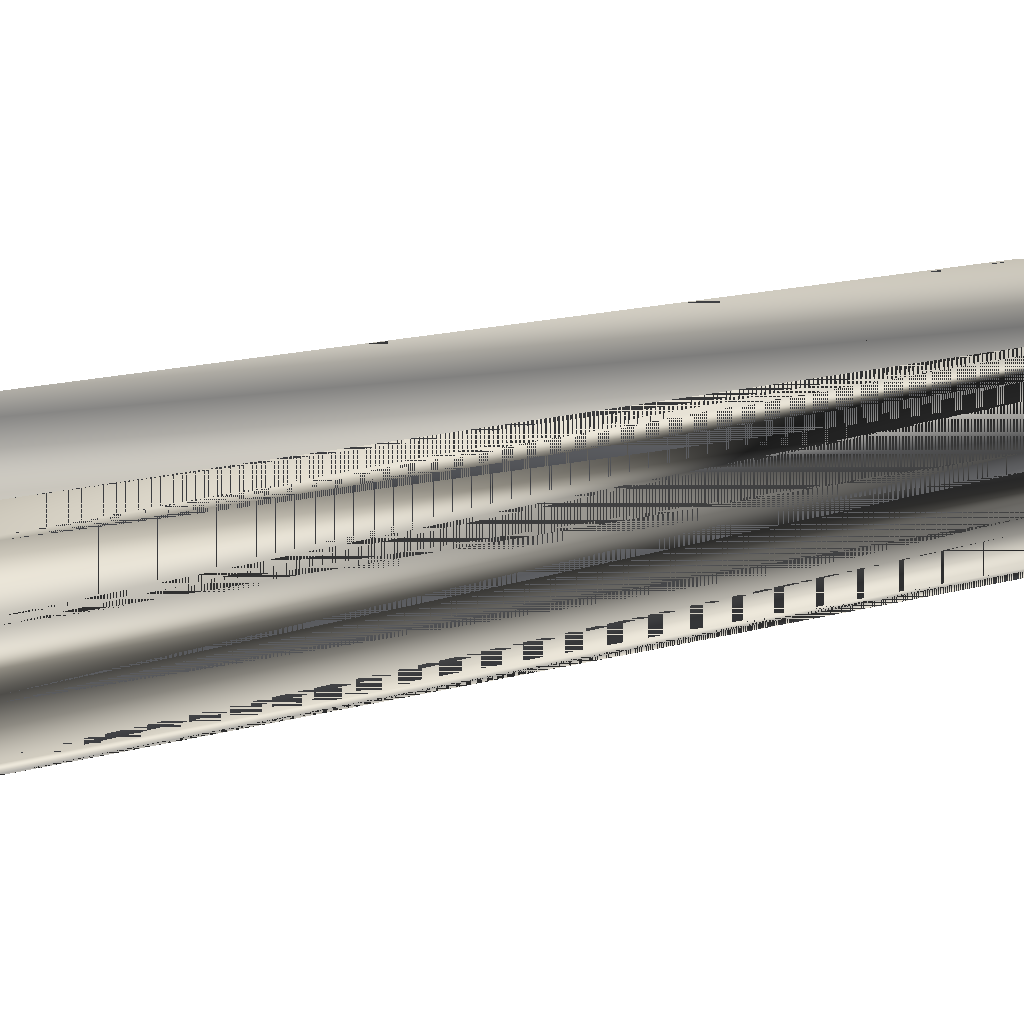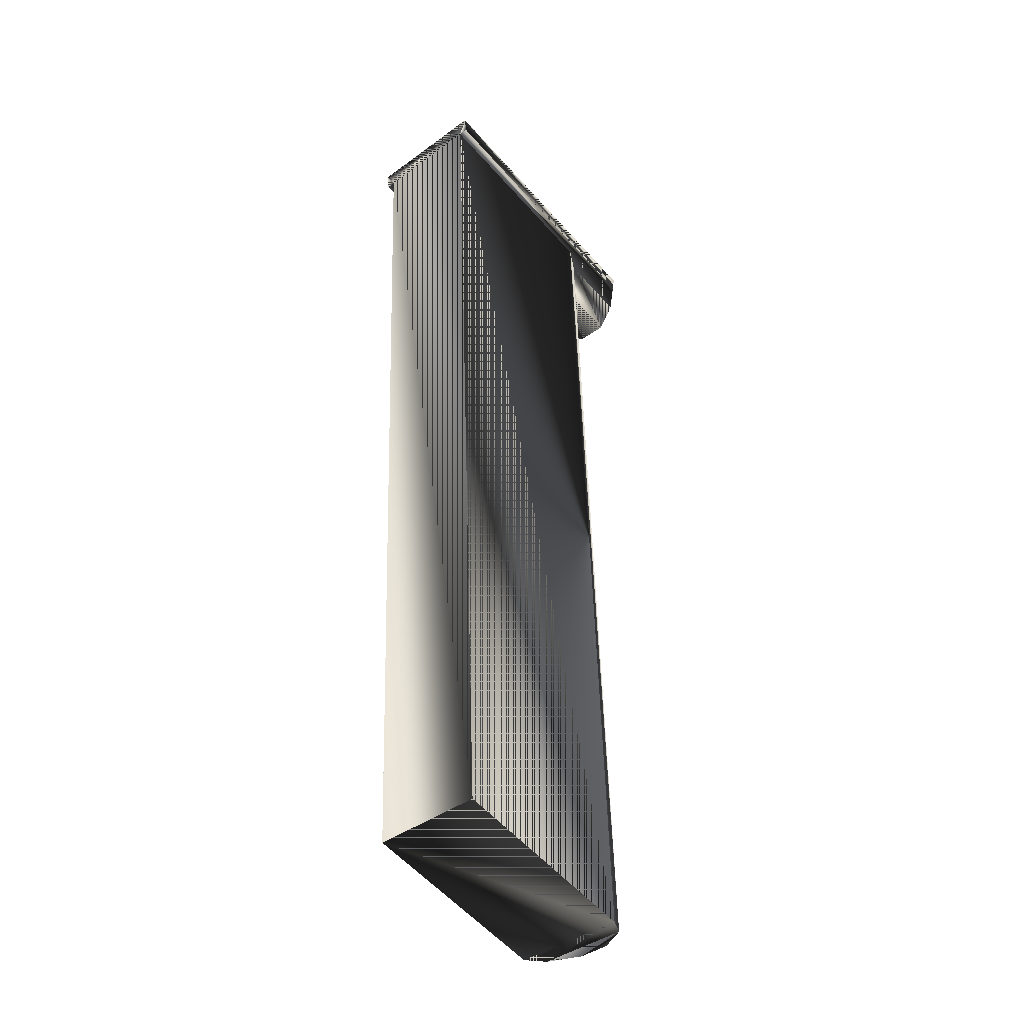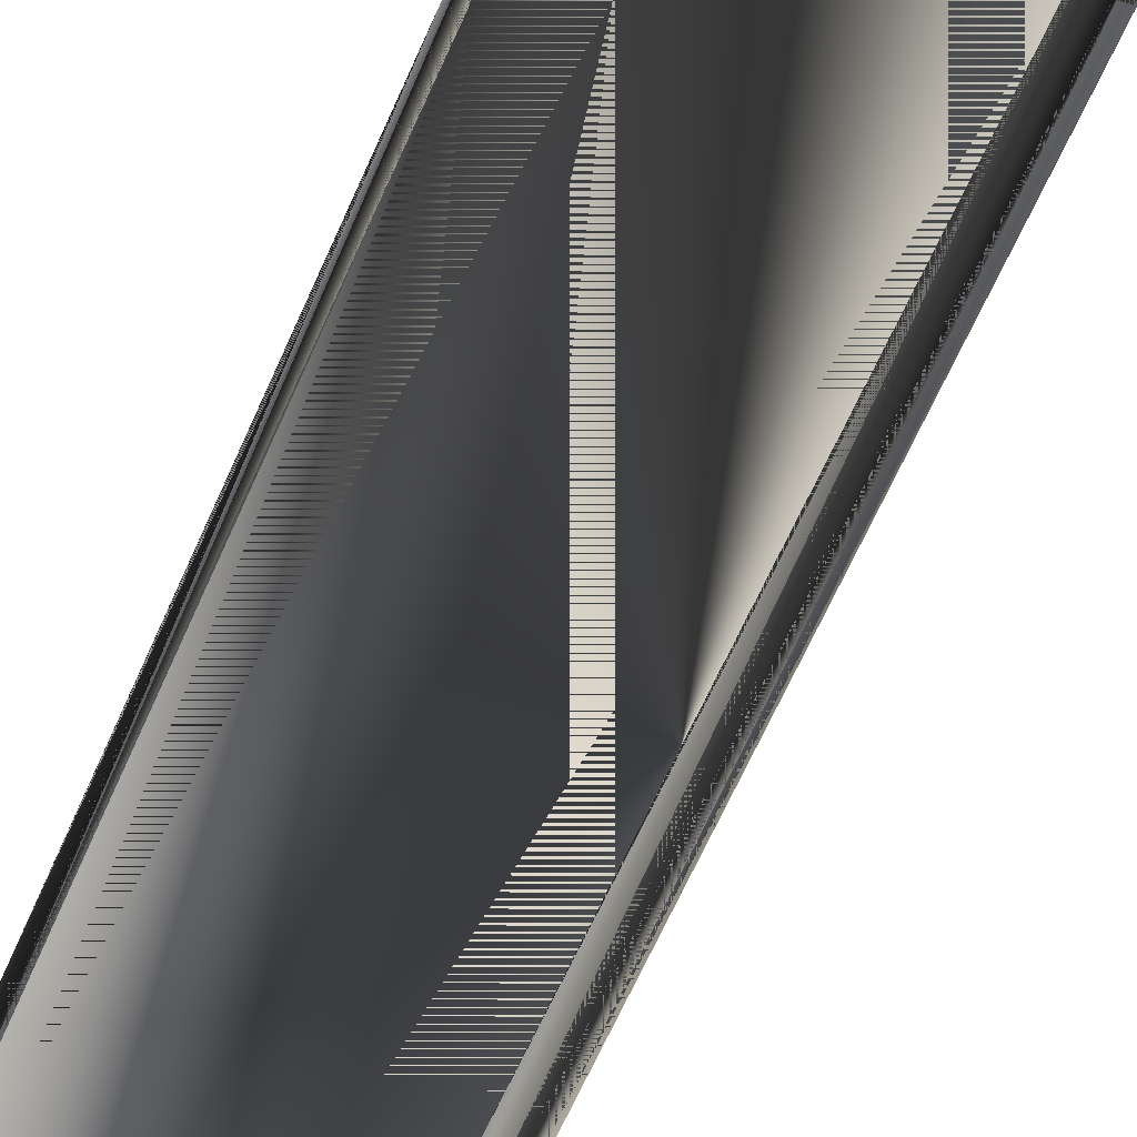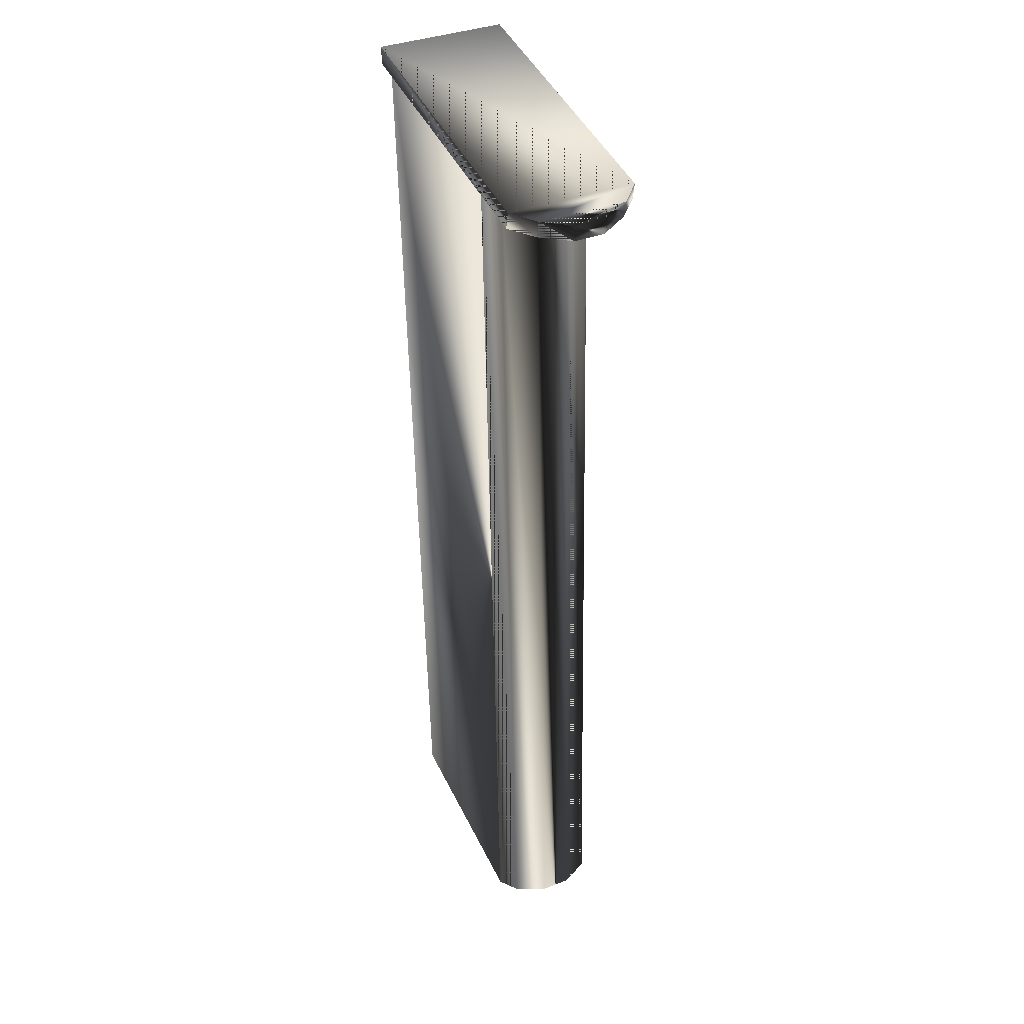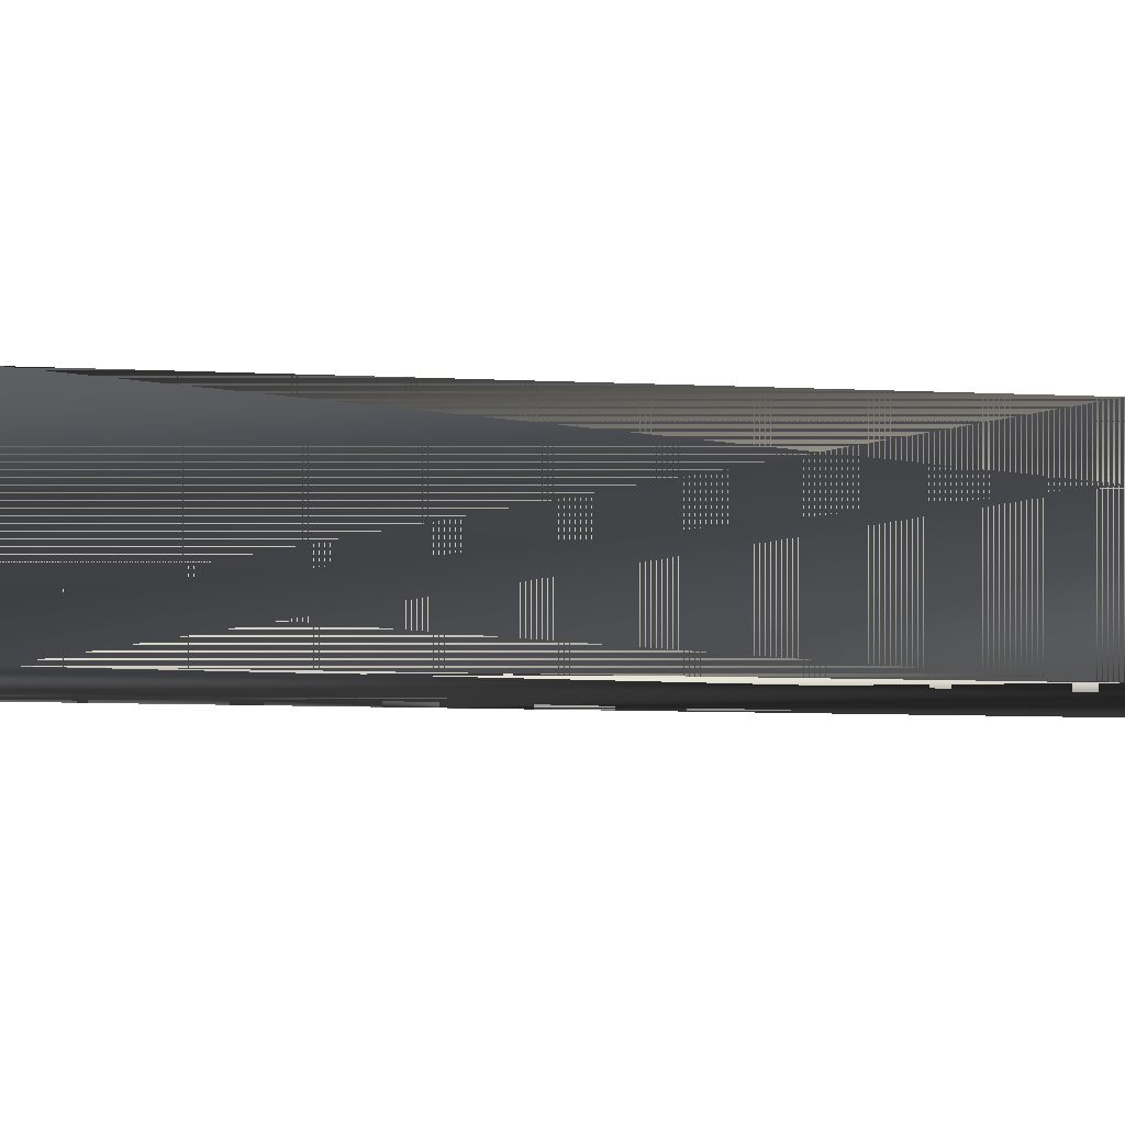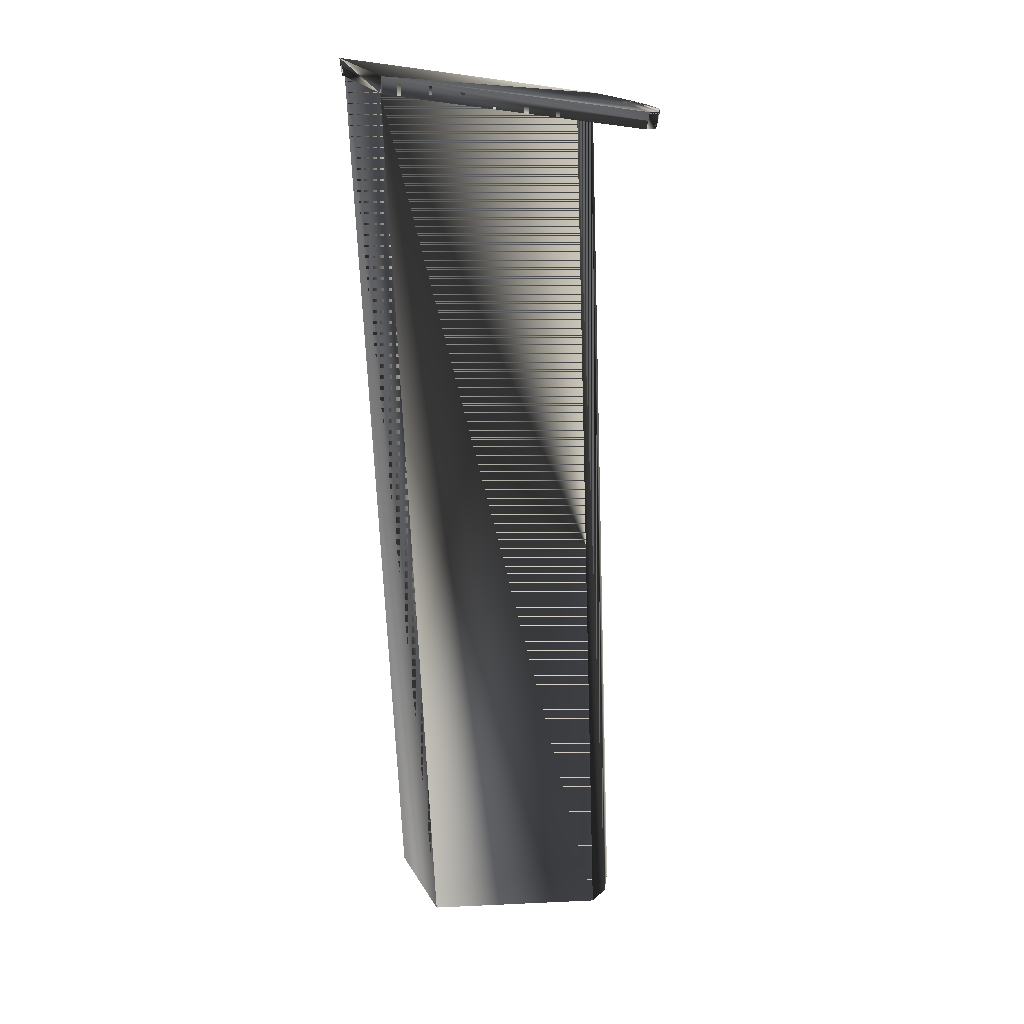
<metadata>
{"format":"obj","ext":"obj","renderer":"f3d","projection":"perspective","resolution":1024,"background":"white","views":[{"elev":12.1,"azim":49.8,"up":"+Y"},{"elev":-41.5,"azim":-48.5,"up":"+Z"},{"elev":-67.6,"azim":-26.6,"up":"+Y"},{"elev":36.8,"azim":63.5,"up":"+Z"},{"elev":-5.5,"azim":-104.3,"up":"+Y"},{"elev":21.9,"azim":-22.3,"up":"+Z"}]}
</metadata>
<code>
g SM_p38_clip
v -3.821 -0.8138 8.558
v -3.821 -0.6888 8.558
v -3.849 -0.8138 8.789
v -3.821 -0.6888 8.558
v -3.821 -0.8138 8.558
v -3.849 0.9359 8.789
v -3.821 0.9359 8.558
v -3.821 0.811 8.558
v -3.821 0.811 8.558
v -3.821 0.9359 8.558
v -0.1123 -0.8138 7.872
v -1.079 -0.6888 8.056
v -1.079 0.811 8.056
v -0.1123 0.9359 7.872
v -1.079 -0.6888 8.056
v -0.6283 -0.6888 -4.31
v -0.07005 -0.8138 8.101
v -0.1123 -0.8138 7.872
v -0.6283 0.811 -4.31
v -1.079 0.811 8.056
v -0.1123 0.9359 7.872
v -0.07005 0.9359 8.101
v -0.07005 -0.8138 8.101
v -0.07005 0.9359 8.101
v -3.849 0.9359 8.789
v -3.849 -0.8138 8.789
v -3.264 -0.6888 -3.767
v -3.264 0.811 -3.767
v -0.6283 0.811 -4.31
v -0.6283 -0.6888 -4.31
v -3.264 0.811 -3.767
v -3.264 -0.6888 -3.767
v -3.849 -0.8138 8.789
v -3.849 0.9359 8.789
v -3.821 0.811 8.558
v -3.821 -0.6888 8.558
v -1.079 -0.6888 8.056
v -3.821 -0.6888 8.558
v -3.264 -0.6888 -3.767
v -0.6283 -0.6888 -4.31
v -0.07005 -0.8138 8.101
v -3.849 -0.8138 8.789
v -3.821 -0.8138 8.558
v -0.1123 -0.8138 7.872
v -3.264 0.811 -3.767
v -3.821 0.811 8.558
v -1.079 0.811 8.056
v -0.6283 0.811 -4.31
v -3.821 0.9359 8.558
v -3.849 0.9359 8.789
v -0.07005 0.9359 8.101
v -0.1123 0.9359 7.872
v -0.126 -0.1451 -4.248
v -0.126 -0.1451 -4.248
v -0.5979 0.2672 7.959
v -0.5979 0.2672 7.959
v -0.35 0.661 -4.276
v -0.35 0.661 -4.276
v -0.8125 -0.5389 8.001
v -0.8125 -0.5389 8.001
v -0.126 0.2672 -4.248
v -0.126 0.2672 -4.248
v -0.5979 -0.1451 7.959
v -0.5979 -0.1451 7.959
v 0.3853 -0.1451 7.78
v 0.3853 -0.1451 7.78
v -0.35 -0.5389 -4.276
v -0.35 -0.5389 -4.276
v 0.4276 -0.1451 8.008
v 0.4276 -0.1451 8.008
v -0.8125 0.661 8.001
v -0.8125 0.661 8.001
v 0.3853 0.2672 7.78
v 0.3853 0.2672 7.78
v 0.4276 0.2672 8.008
v 0.1634 0.661 7.821
v 0.1634 0.661 7.821
v 0.2057 -0.5389 8.05
v 0.2057 -0.5389 8.05
v 0.1634 -0.5389 7.821
v 0.1634 -0.5389 7.821
v 0.2057 0.661 8.05
v 0.2057 0.661 8.05
f 52 49 50
f 46 47 48
f 48 45 46
f 42 43 44
f 44 41 42
f 38 39 40
f 40 37 38
f 34 35 36
f 36 33 34
f 35 31 32
f 32 36 35
f 28 29 30
f 30 27 28
f 77 83 75
f 59 63 65
f 56 62 58
f 76 73 55
f 24 25 26
f 26 23 24
f 11 1 2
f 2 12 11
f 6 7 8
f 54 64 60
f 3 4 5
f 10 14 13
f 70 75 83
f 13 9 10
f 50 51 52
f 60 68 54
f 67 57 61
f 58 72 56
f 55 71 76
f 30 29 57
f 72 58 19
f 68 60 15
f 12 59 80
f 61 53 67
f 64 54 62
f 63 55 73
f 62 56 64
f 79 81 66
f 65 80 59
f 57 67 30
f 15 16 68
f 66 70 79
f 78 69 82
f 71 13 14
f 19 20 72
f 73 65 63
f 70 66 74
f 75 74 77
f 74 75 70
f 14 76 71
f 83 77 21
f 24 23 78
f 81 79 17
f 80 11 12
f 17 18 81
f 78 82 24
f 21 22 83
f 50 49 52
f 48 47 46
f 46 45 48
f 44 43 42
f 42 41 44
f 40 39 38
f 38 37 40
f 36 35 34
f 34 33 36
f 32 31 35
f 35 36 32
f 30 29 28
f 28 27 30
f 75 83 77
f 65 63 59
f 58 62 56
f 55 73 76
f 26 25 24
f 24 23 26
f 2 1 11
f 11 12 2
f 8 7 6
f 60 64 54
f 5 4 3
f 13 14 10
f 83 75 70
f 10 9 13
f 52 51 50
f 54 68 60
f 61 57 67
f 56 72 58
f 76 71 55
f 57 29 30
f 19 58 72
f 15 60 68
f 80 59 12
f 67 53 61
f 62 54 64
f 73 55 63
f 64 56 62
f 66 81 79
f 59 80 65
f 30 67 57
f 68 16 15
f 79 70 66
f 82 69 78
f 14 13 71
f 72 20 19
f 63 65 73
f 74 66 70
f 77 74 75
f 70 75 74
f 71 76 14
f 21 77 83
f 78 23 24
f 17 79 81
f 12 11 80
f 81 18 17
f 24 82 78
f 83 22 21

</code>
